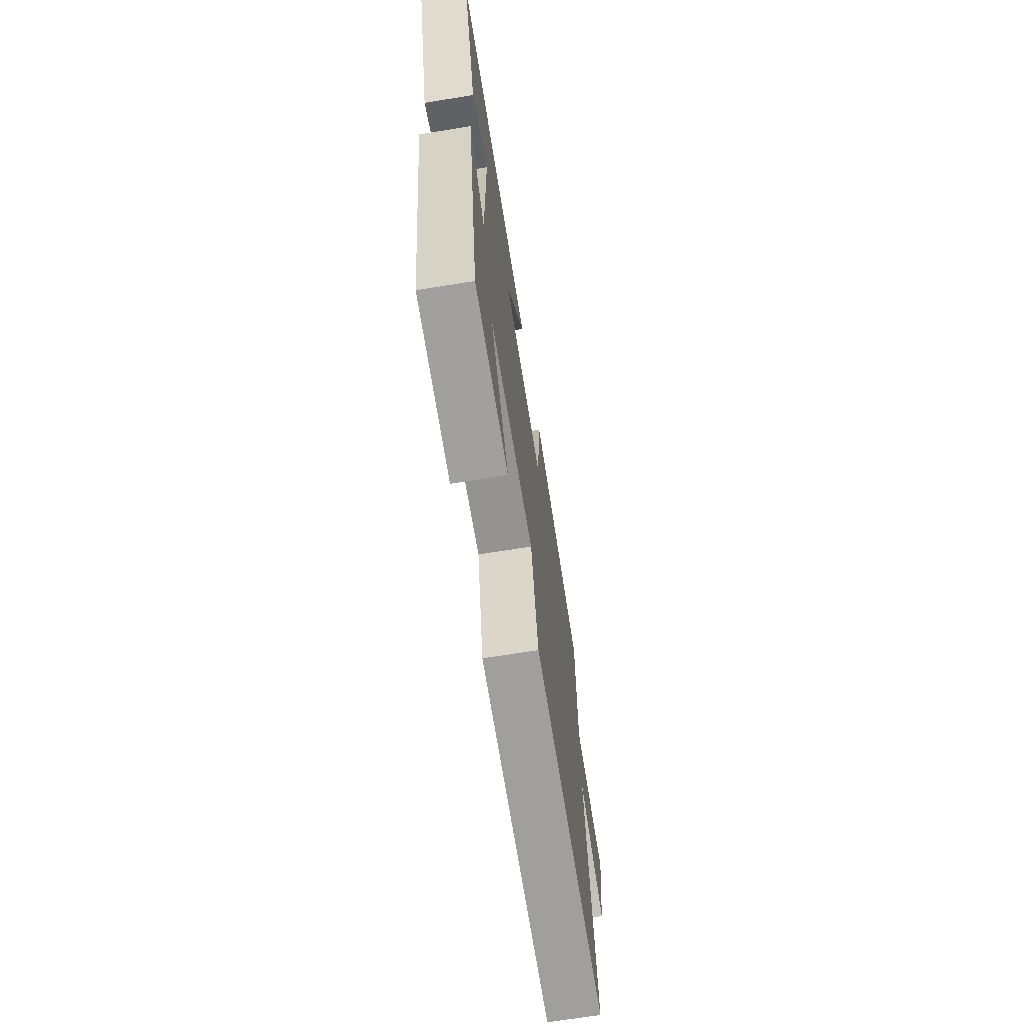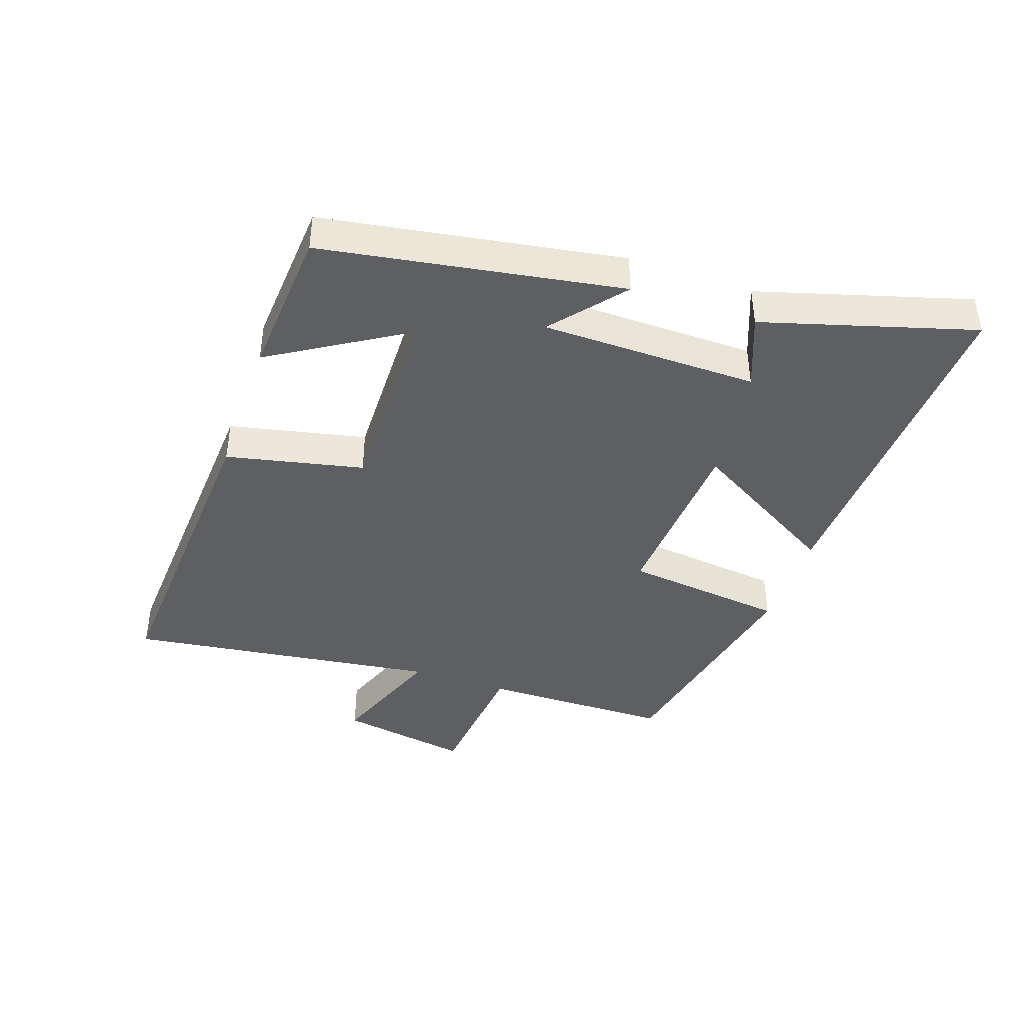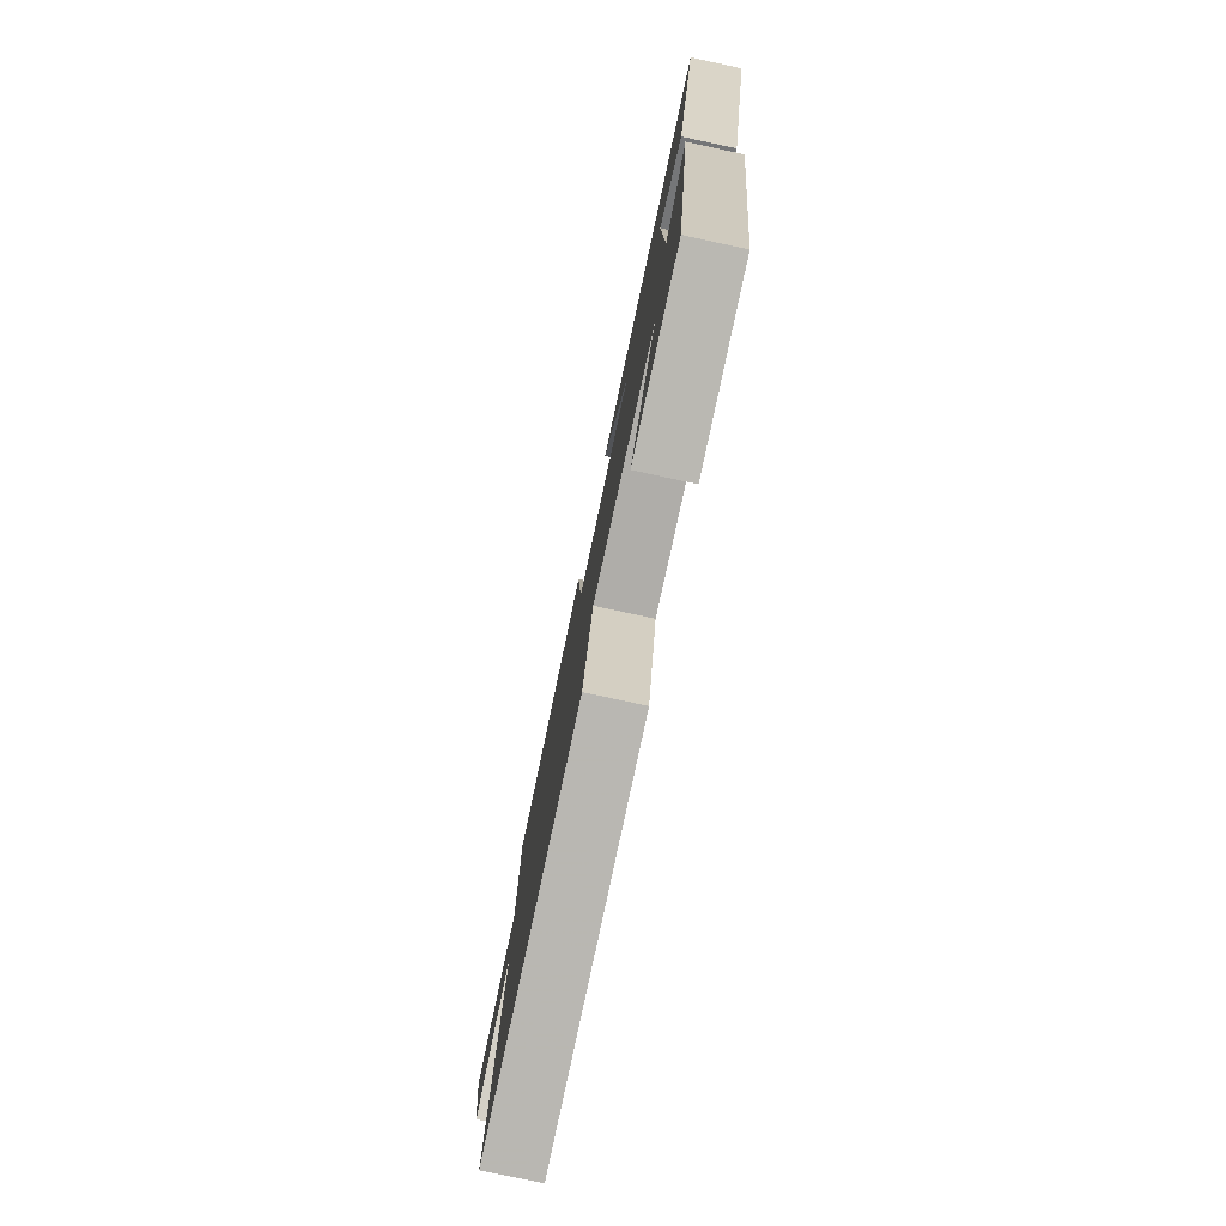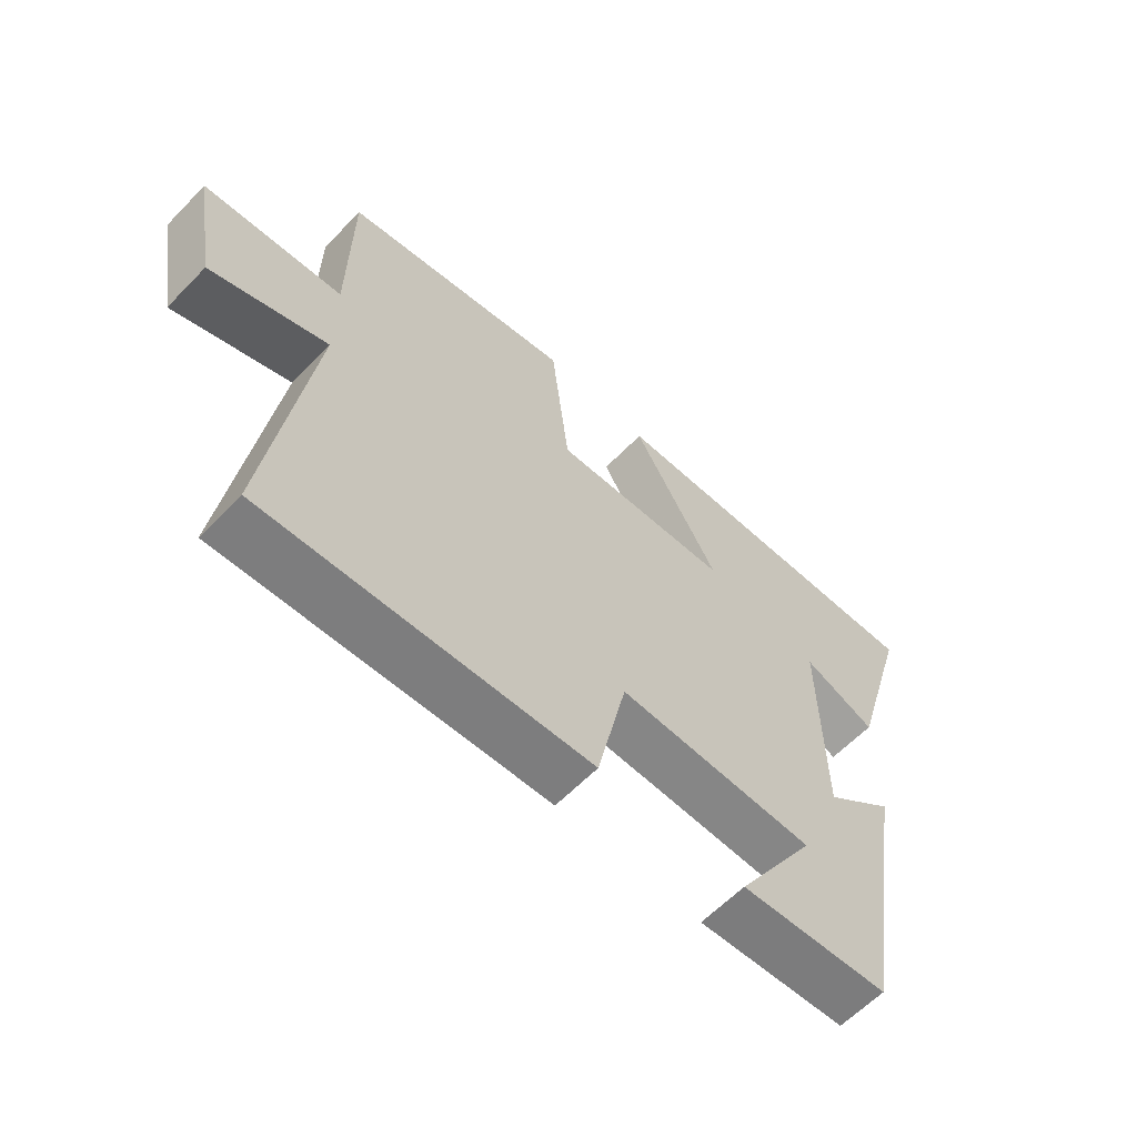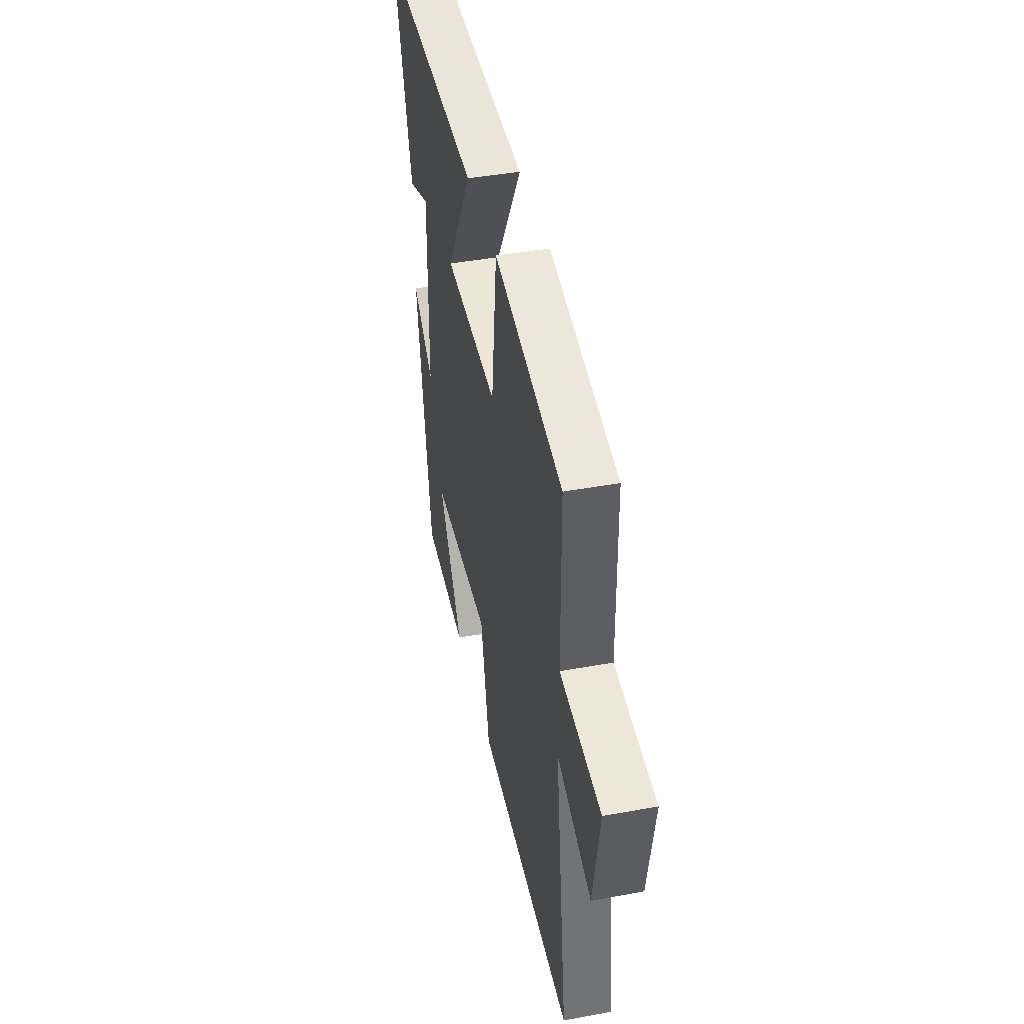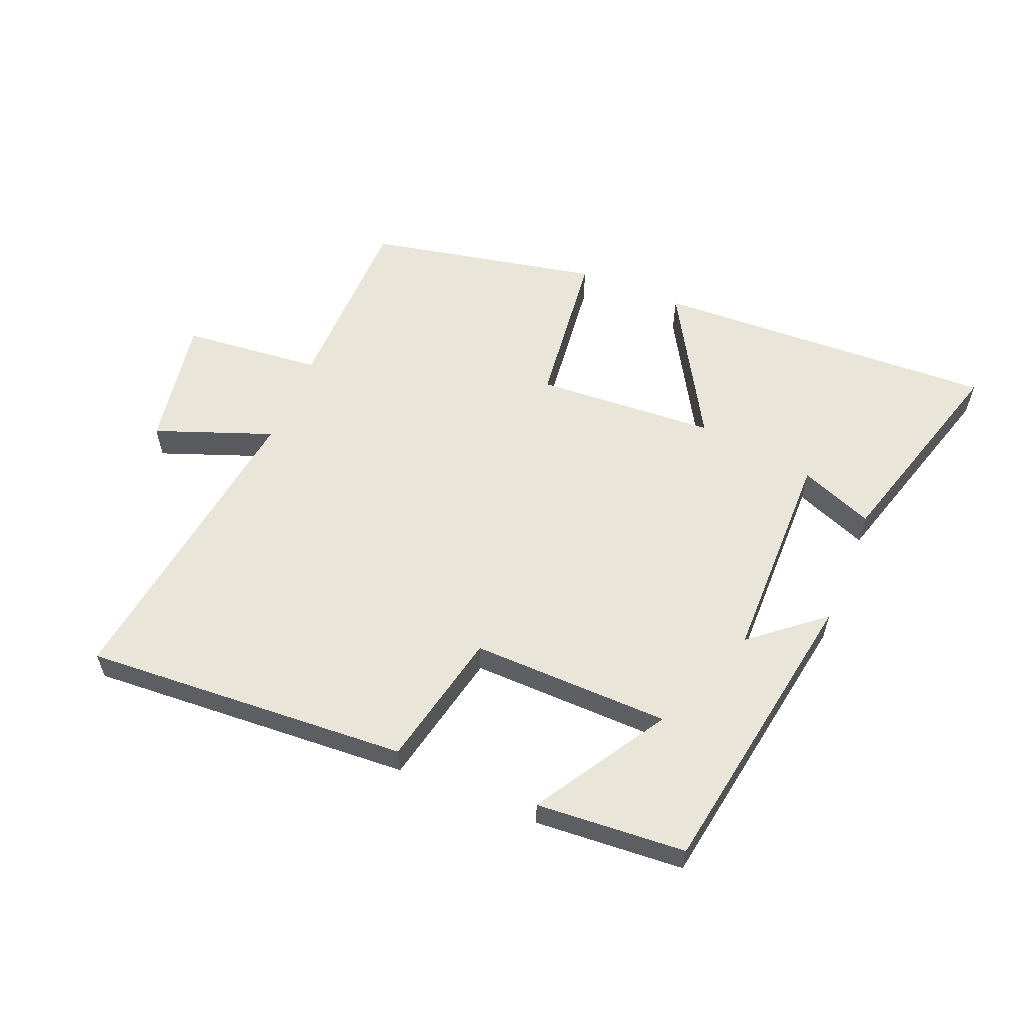
<metadata>
{"format":"obj","ext":"obj","renderer":"f3d","projection":"perspective","resolution":1024,"background":"white","views":[{"elev":-67.9,"azim":-80.8,"up":"+Z"},{"elev":-42.0,"azim":-109.0,"up":"+Y"},{"elev":-78.4,"azim":-102.1,"up":"+Z"},{"elev":-61.4,"azim":136.1,"up":"+Z"},{"elev":42.5,"azim":77.6,"up":"+Z"},{"elev":58.1,"azim":-157.5,"up":"+Y"}]}
</metadata>
<code>
v -0.597 0.07 0.524
v -0.049 0.07 0.5
v -0.188 0.07 0.262
v 0.098 0.07 0.244
v 0.127 0.07 0.5
v 0.497 0.07 0.424
v 0.5 0.07 0.123
v 0.722 0.07 0.101
v 0.686 0.07 -0.107
v 0.5 0.07 -0.037
v 0.567 0.07 -0.532
v 0.05 0.07 -0.5
v 0.003 0.07 -0.283
v -0.313 0.07 -0.289
v -0.184 0.07 -0.5
v -0.422 0.07 -0.483
v -0.5 0.07 -0.011
v -0.387 0.07 -0.105
v -0.383 0.07 0.237
v -0.5 0.07 0.191
v -0.597 0 0.524
v -0.049 0 0.5
v -0.188 0 0.262
v 0.098 0 0.244
v 0.127 0 0.5
v 0.497 0 0.424
v 0.5 0 0.123
v 0.722 0 0.101
v 0.686 0 -0.107
v 0.5 0 -0.037
v 0.567 0 -0.532
v 0.05 0 -0.5
v 0.003 0 -0.283
v -0.313 0 -0.289
v -0.184 0 -0.5
v -0.422 0 -0.483
v -0.5 0 -0.011
v -0.387 0 -0.105
v -0.383 0 0.237
v -0.5 0 0.191
f 19 20 1 2
f 16 17 18
f 14 15 16
f 14 16 18
f 13 14 18 19
f 10 11 12 13
f 7 8 9 10
f 4 5 6 7
f 3 4 7 10
f 19 2 3
f 3 10 13 19
f 22 21 40 39
f 38 37 36
f 36 35 34
f 38 36 34
f 39 38 34 33
f 33 32 31 30
f 30 29 28 27
f 27 26 25 24
f 30 27 24 23
f 23 22 39
f 39 33 30 23
f 1 21 22 2
f 2 22 23 3
f 3 23 24 4
f 4 24 25 5
f 5 25 26 6
f 6 26 27 7
f 7 27 28 8
f 8 28 29 9
f 9 29 30 10
f 10 30 31 11
f 11 31 32 12
f 12 32 33 13
f 13 33 34 14
f 14 34 35 15
f 15 35 36 16
f 16 36 37 17
f 17 37 38 18
f 18 38 39 19
f 19 39 40 20
f 20 40 21 1

</code>
